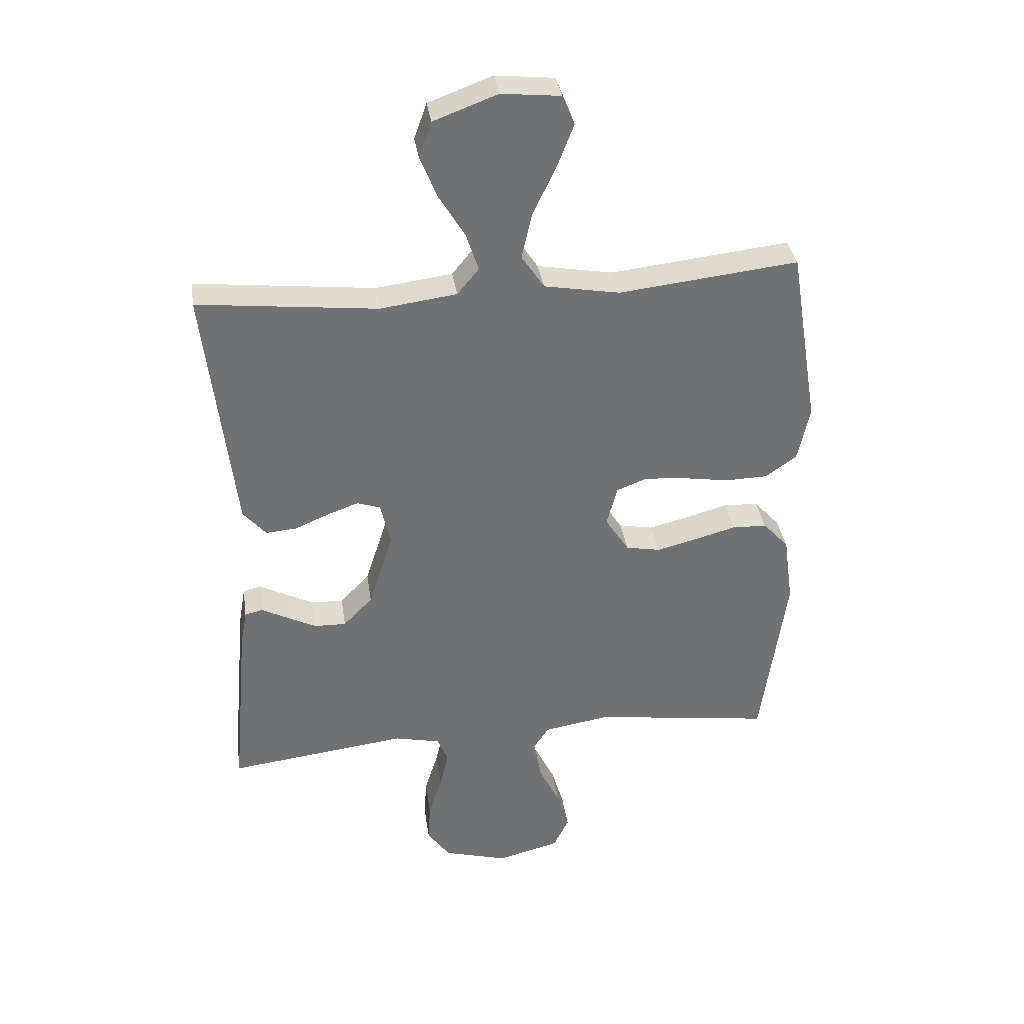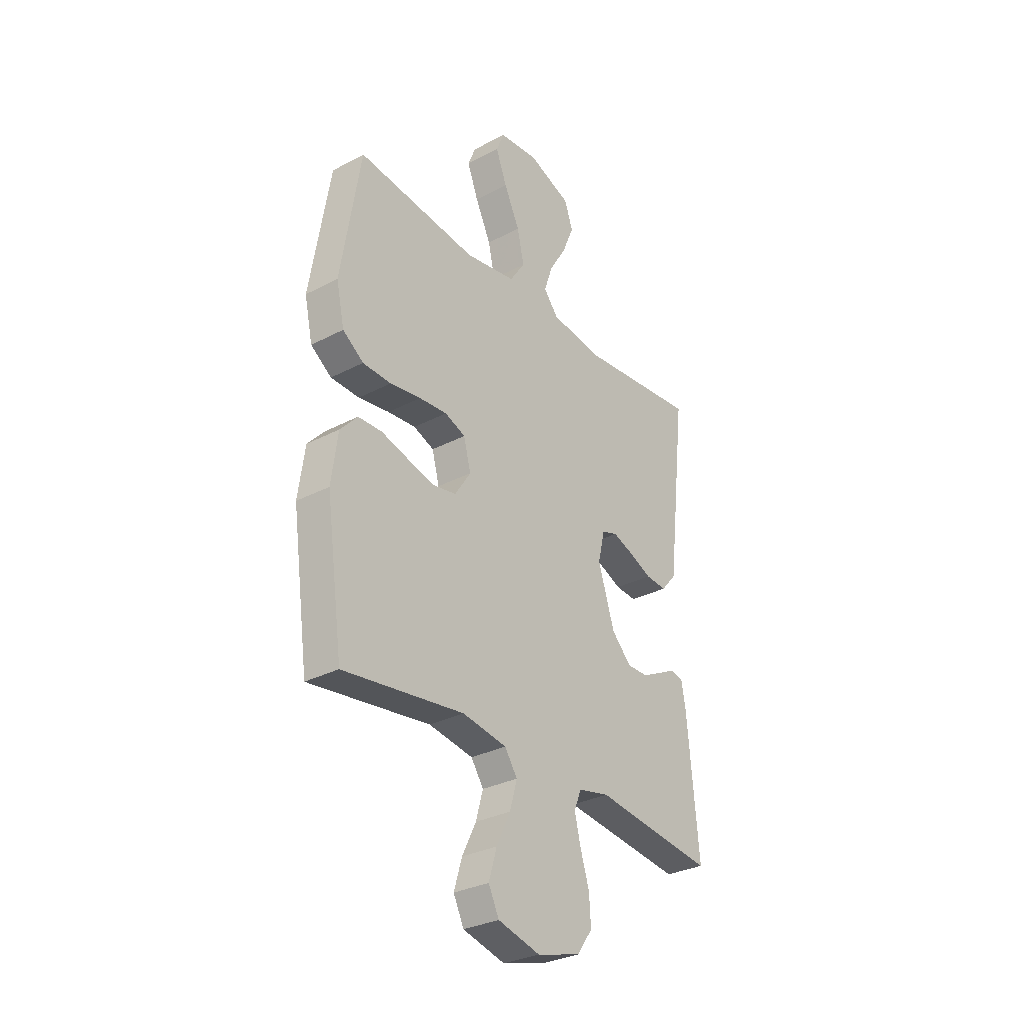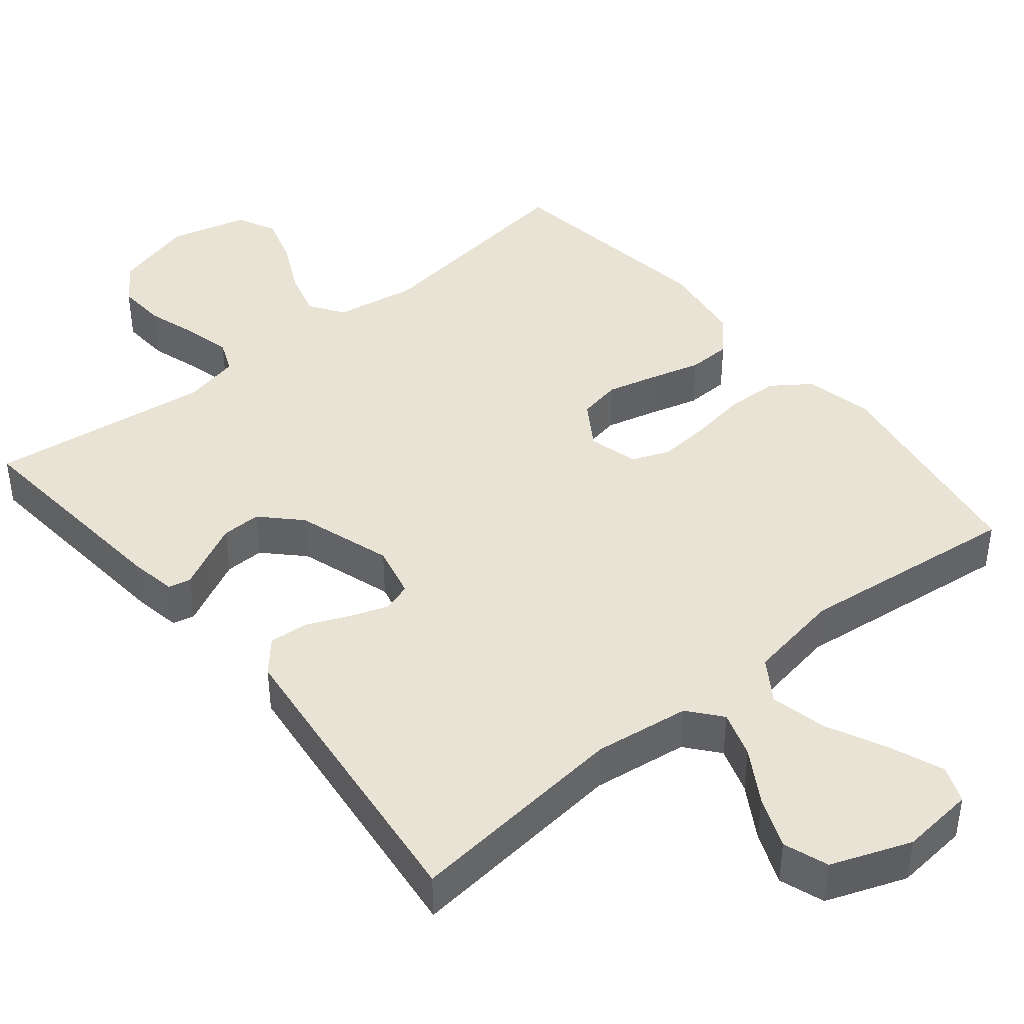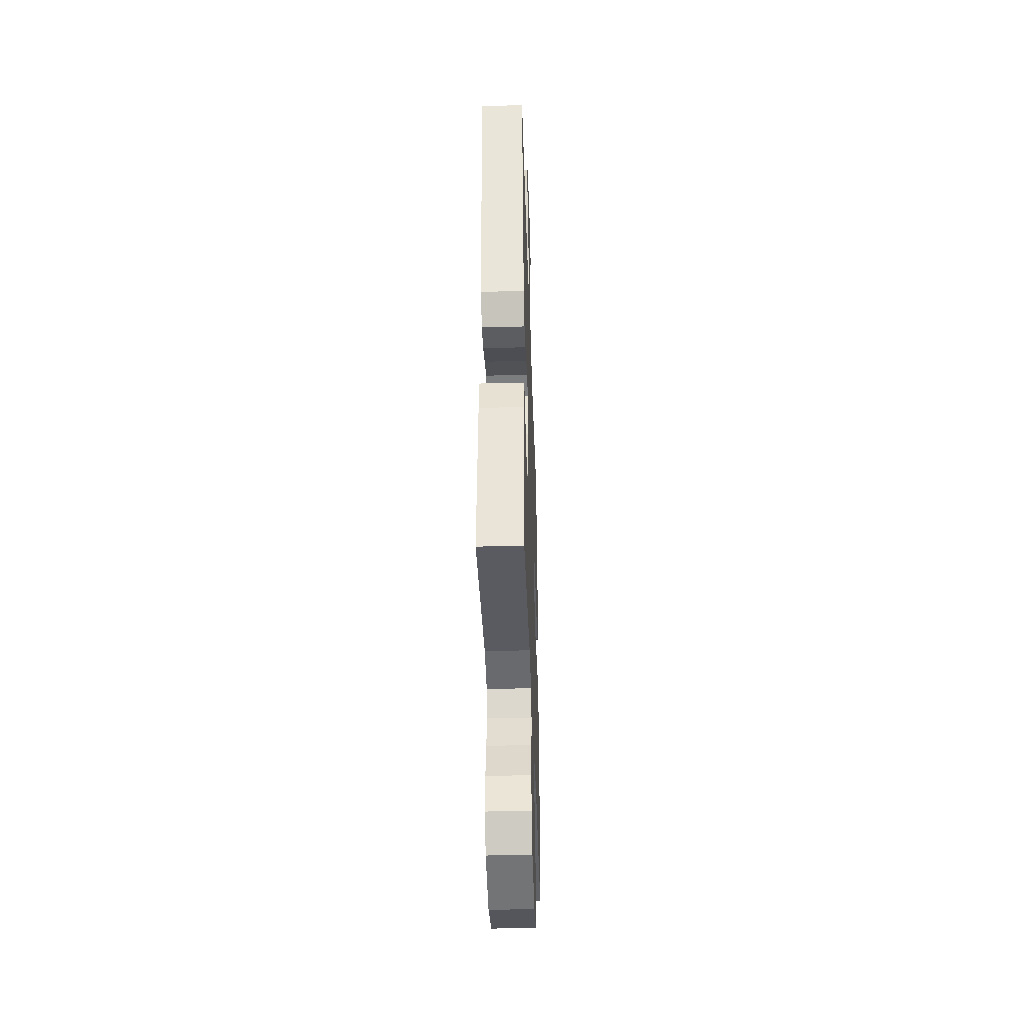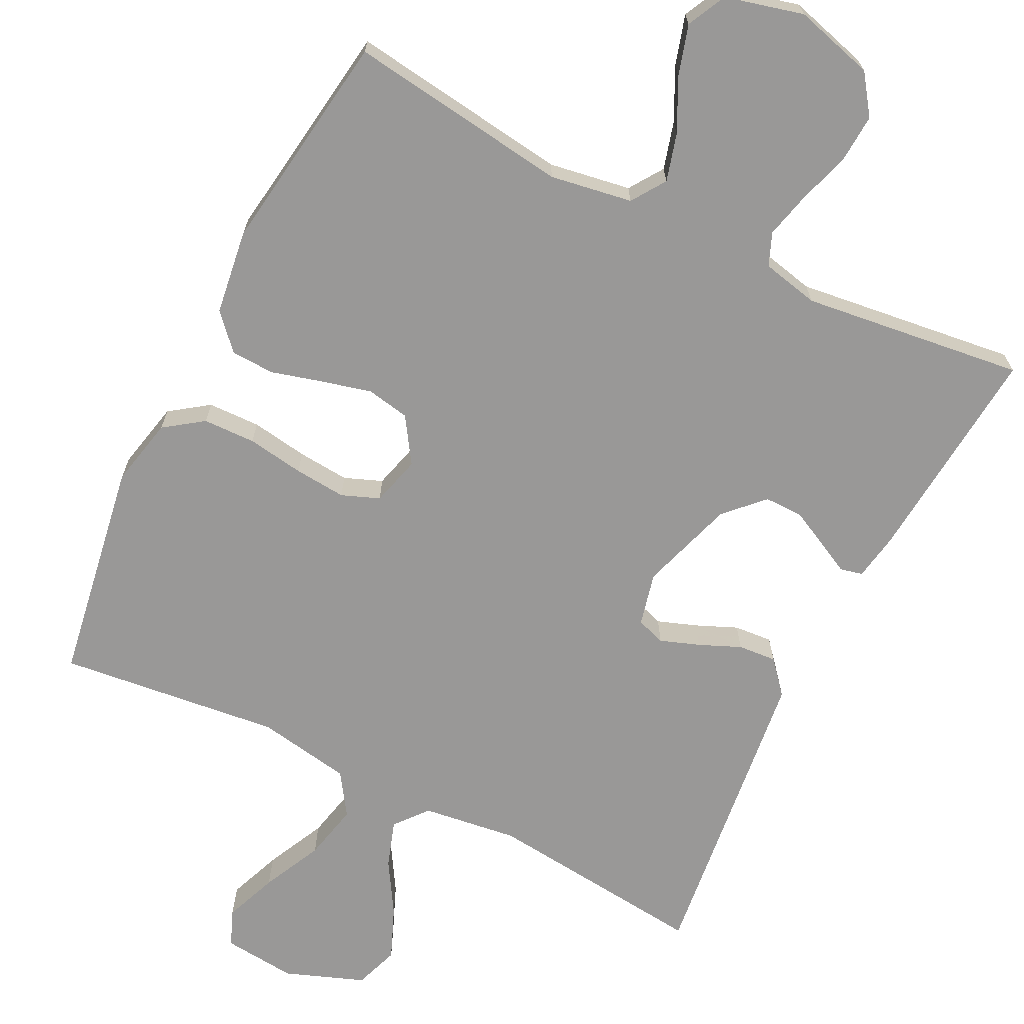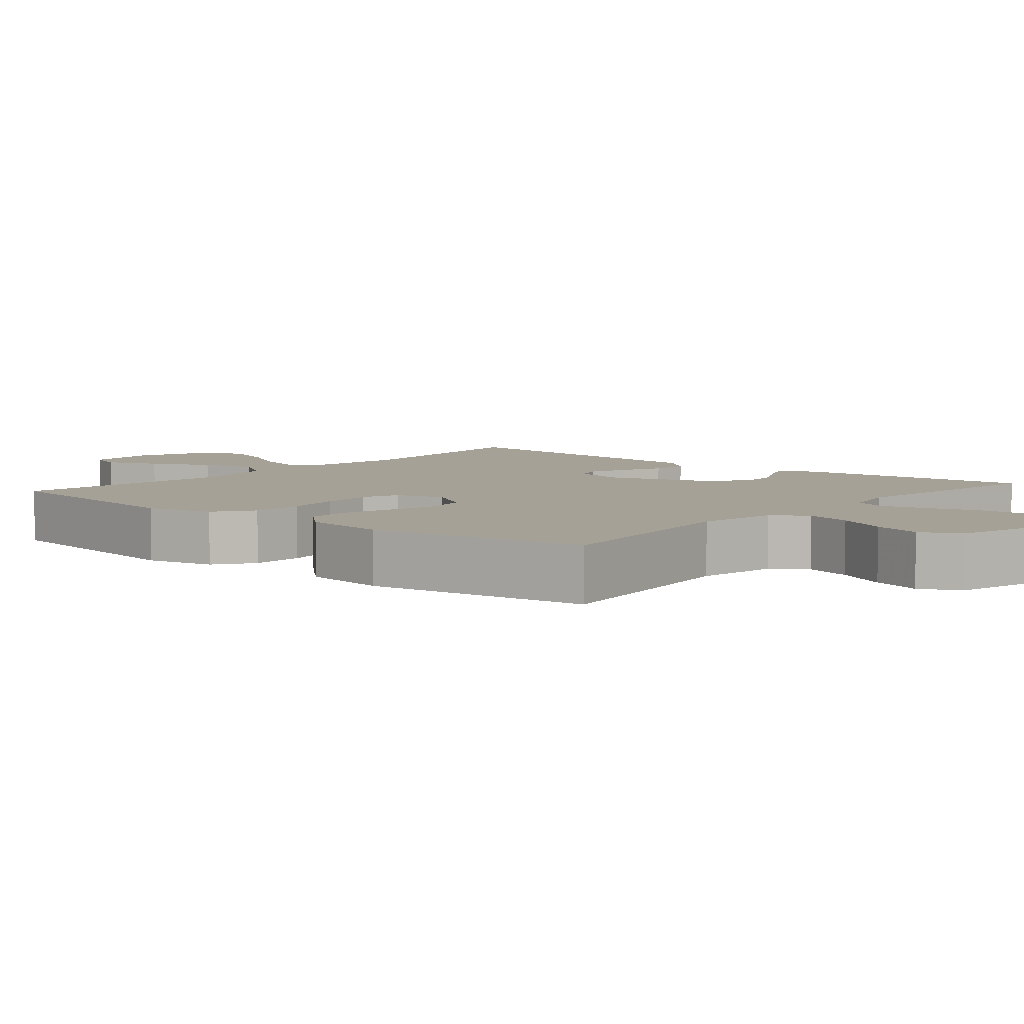
<metadata>
{"format":"obj","ext":"obj","renderer":"f3d","projection":"perspective","resolution":1024,"background":"white","views":[{"elev":35.2,"azim":-8.2,"up":"+Z"},{"elev":-30.9,"azim":127.1,"up":"+Z"},{"elev":42.3,"azim":-39.3,"up":"+Y"},{"elev":-40.6,"azim":-88.1,"up":"+Z"},{"elev":-68.7,"azim":153.5,"up":"+Y"},{"elev":6.1,"azim":130.3,"up":"+Y"}]}
</metadata>
<code>
v -0.5 0.07 0.5
v -0.2 0.07 0.468
v -0.071 0.07 0.485
v -0.035 0.07 0.529
v -0.056 0.07 0.592
v -0.099 0.07 0.663
v -0.128 0.07 0.733
v -0.107 0.07 0.793
v 0 0.07 0.833
v 0.099 0.07 0.823
v 0.119 0.07 0.774
v 0.091 0.07 0.702
v 0.052 0.07 0.621
v 0.035 0.07 0.545
v 0.073 0.07 0.488
v 0.2 0.07 0.466
v 0.5 0.07 0.5
v 0.549 0.07 0.2
v 0.529 0.07 0.108
v 0.477 0.07 0.071
v 0.406 0.07 0.069
v 0.329 0.07 0.081
v 0.259 0.07 0.087
v 0.208 0.07 0.067
v 0.19 0.07 0
v 0.23 0.07 -0.061
v 0.288 0.07 -0.072
v 0.355 0.07 -0.055
v 0.424 0.07 -0.036
v 0.483 0.07 -0.038
v 0.526 0.07 -0.085
v 0.542 0.07 -0.2
v 0.5 0.07 -0.5
v 0.2 0.07 -0.459
v 0.089 0.07 -0.477
v 0.058 0.07 -0.523
v 0.076 0.07 -0.587
v 0.111 0.07 -0.658
v 0.131 0.07 -0.725
v 0.105 0.07 -0.778
v 0 0.07 -0.805
v -0.108 0.07 -0.775
v -0.146 0.07 -0.722
v -0.142 0.07 -0.656
v -0.12 0.07 -0.586
v -0.105 0.07 -0.524
v -0.123 0.07 -0.48
v -0.2 0.07 -0.463
v -0.5 0.07 -0.5
v -0.473 0.07 -0.2
v -0.462 0.07 -0.137
v -0.432 0.07 -0.13
v -0.389 0.07 -0.152
v -0.339 0.07 -0.177
v -0.286 0.07 -0.178
v -0.237 0.07 -0.128
v -0.196 0.07 0
v -0.213 0.07 0.072
v -0.252 0.07 0.085
v -0.305 0.07 0.066
v -0.361 0.07 0.042
v -0.413 0.07 0.038
v -0.451 0.07 0.082
v -0.465 0.07 0.2
v -0.5 0 0.5
v -0.2 0 0.468
v -0.071 0 0.485
v -0.035 0 0.529
v -0.056 0 0.592
v -0.099 0 0.663
v -0.128 0 0.733
v -0.107 0 0.793
v 0 0 0.833
v 0.099 0 0.823
v 0.119 0 0.774
v 0.091 0 0.702
v 0.052 0 0.621
v 0.035 0 0.545
v 0.073 0 0.488
v 0.2 0 0.466
v 0.5 0 0.5
v 0.549 0 0.2
v 0.529 0 0.108
v 0.477 0 0.071
v 0.406 0 0.069
v 0.329 0 0.081
v 0.259 0 0.087
v 0.208 0 0.067
v 0.19 0 0
v 0.23 0 -0.061
v 0.288 0 -0.072
v 0.355 0 -0.055
v 0.424 0 -0.036
v 0.483 0 -0.038
v 0.526 0 -0.085
v 0.542 0 -0.2
v 0.5 0 -0.5
v 0.2 0 -0.459
v 0.089 0 -0.477
v 0.058 0 -0.523
v 0.076 0 -0.587
v 0.111 0 -0.658
v 0.131 0 -0.725
v 0.105 0 -0.778
v 0 0 -0.805
v -0.108 0 -0.775
v -0.146 0 -0.722
v -0.142 0 -0.656
v -0.12 0 -0.586
v -0.105 0 -0.524
v -0.123 0 -0.48
v -0.2 0 -0.463
v -0.5 0 -0.5
v -0.473 0 -0.2
v -0.462 0 -0.137
v -0.432 0 -0.13
v -0.389 0 -0.152
v -0.339 0 -0.177
v -0.286 0 -0.178
v -0.237 0 -0.128
v -0.196 0 0
v -0.213 0 0.072
v -0.252 0 0.085
v -0.305 0 0.066
v -0.361 0 0.042
v -0.413 0 0.038
v -0.451 0 0.082
v -0.465 0 0.2
f 64 1 2
f 63 64 2
f 62 63 2
f 61 62 2
f 60 61 2
f 59 60 2 3
f 58 59 3 4
f 57 58 4
f 51 52 53
f 50 51 53
f 49 50 53
f 48 49 53
f 47 48 53 54
f 43 44 45
f 42 43 45
f 41 42 45
f 40 41 45
f 39 40 45
f 38 39 45
f 37 38 45
f 36 37 45 46
f 35 36 46 47
f 32 33 34
f 31 32 34
f 30 31 34
f 29 30 34
f 28 29 34
f 34 35 47
f 28 34 47
f 27 28 47
f 20 21 22
f 19 20 22
f 18 19 22
f 17 18 22
f 16 17 22
f 15 16 22 23
f 14 15 23 24
f 11 12 13
f 10 11 13
f 9 10 13
f 8 9 13
f 7 8 13
f 6 7 13
f 5 6 13
f 4 5 13 14
f 14 24 25
f 4 14 25
f 57 4 25
f 47 54 55
f 47 55 56
f 27 47 56
f 26 27 56
f 25 26 56 57
f 66 65 128
f 66 128 127
f 66 127 126
f 66 126 125
f 66 125 124
f 67 66 124 123
f 68 67 123 122
f 68 122 121
f 117 116 115
f 117 115 114
f 117 114 113
f 117 113 112
f 118 117 112 111
f 109 108 107
f 109 107 106
f 109 106 105
f 109 105 104
f 109 104 103
f 109 103 102
f 109 102 101
f 110 109 101 100
f 111 110 100 99
f 98 97 96
f 98 96 95
f 98 95 94
f 98 94 93
f 98 93 92
f 111 99 98
f 111 98 92
f 111 92 91
f 86 85 84
f 86 84 83
f 86 83 82
f 86 82 81
f 86 81 80
f 87 86 80 79
f 88 87 79 78
f 77 76 75
f 77 75 74
f 77 74 73
f 77 73 72
f 77 72 71
f 77 71 70
f 77 70 69
f 78 77 69 68
f 89 88 78
f 89 78 68
f 89 68 121
f 119 118 111
f 120 119 111
f 120 111 91
f 120 91 90
f 121 120 90 89
f 1 65 66 2
f 2 66 67 3
f 3 67 68 4
f 4 68 69 5
f 5 69 70 6
f 6 70 71 7
f 7 71 72 8
f 8 72 73 9
f 9 73 74 10
f 10 74 75 11
f 11 75 76 12
f 12 76 77 13
f 13 77 78 14
f 14 78 79 15
f 15 79 80 16
f 16 80 81 17
f 17 81 82 18
f 18 82 83 19
f 19 83 84 20
f 20 84 85 21
f 21 85 86 22
f 22 86 87 23
f 23 87 88 24
f 24 88 89 25
f 25 89 90 26
f 26 90 91 27
f 27 91 92 28
f 28 92 93 29
f 29 93 94 30
f 30 94 95 31
f 31 95 96 32
f 32 96 97 33
f 33 97 98 34
f 34 98 99 35
f 35 99 100 36
f 36 100 101 37
f 37 101 102 38
f 38 102 103 39
f 39 103 104 40
f 40 104 105 41
f 41 105 106 42
f 42 106 107 43
f 43 107 108 44
f 44 108 109 45
f 45 109 110 46
f 46 110 111 47
f 47 111 112 48
f 48 112 113 49
f 49 113 114 50
f 50 114 115 51
f 51 115 116 52
f 52 116 117 53
f 53 117 118 54
f 54 118 119 55
f 55 119 120 56
f 56 120 121 57
f 57 121 122 58
f 58 122 123 59
f 59 123 124 60
f 60 124 125 61
f 61 125 126 62
f 62 126 127 63
f 63 127 128 64
f 64 128 65 1

</code>
